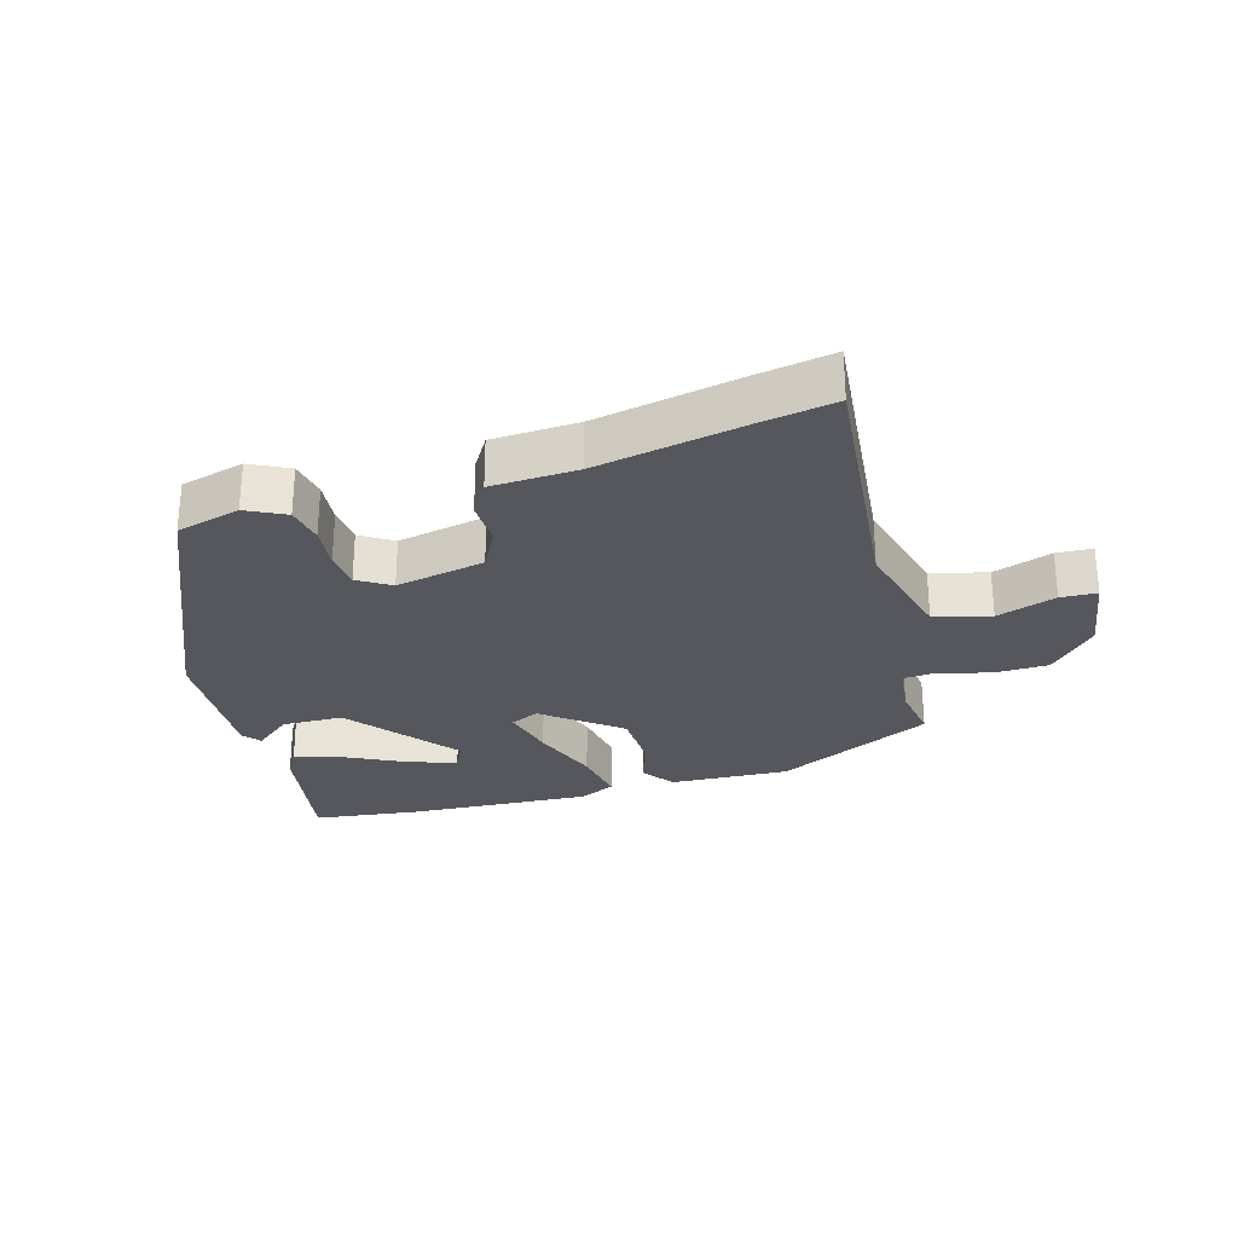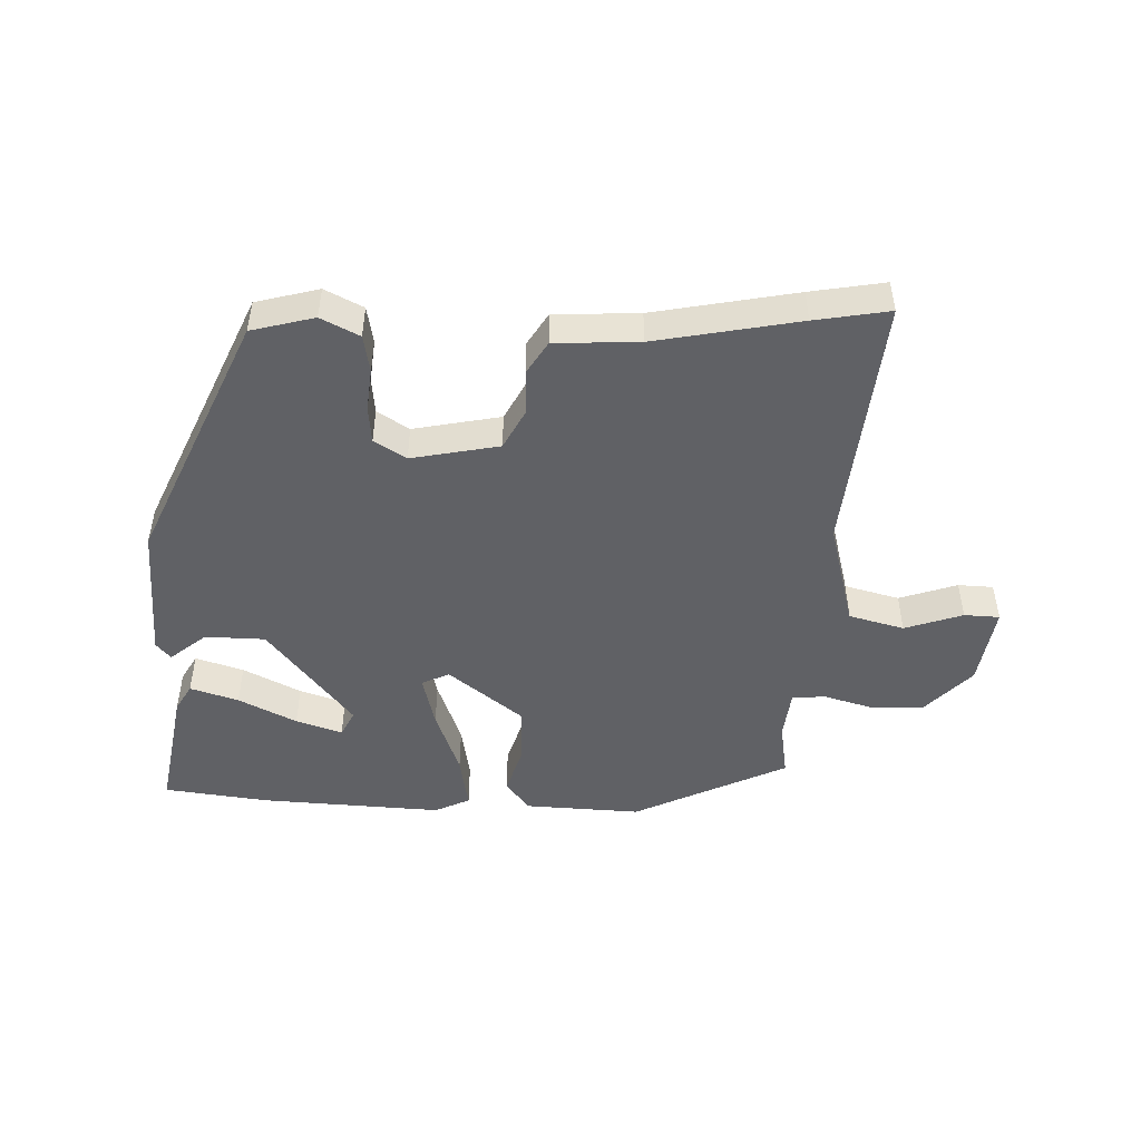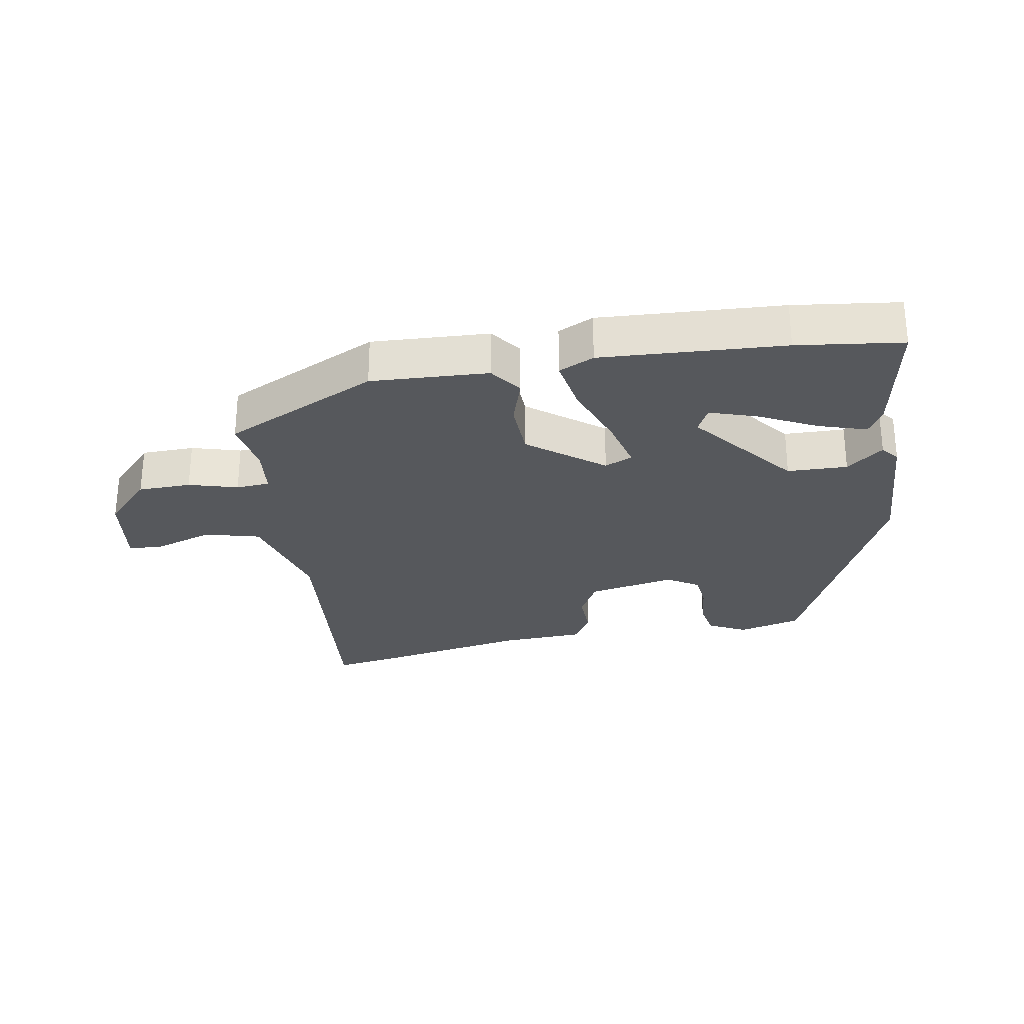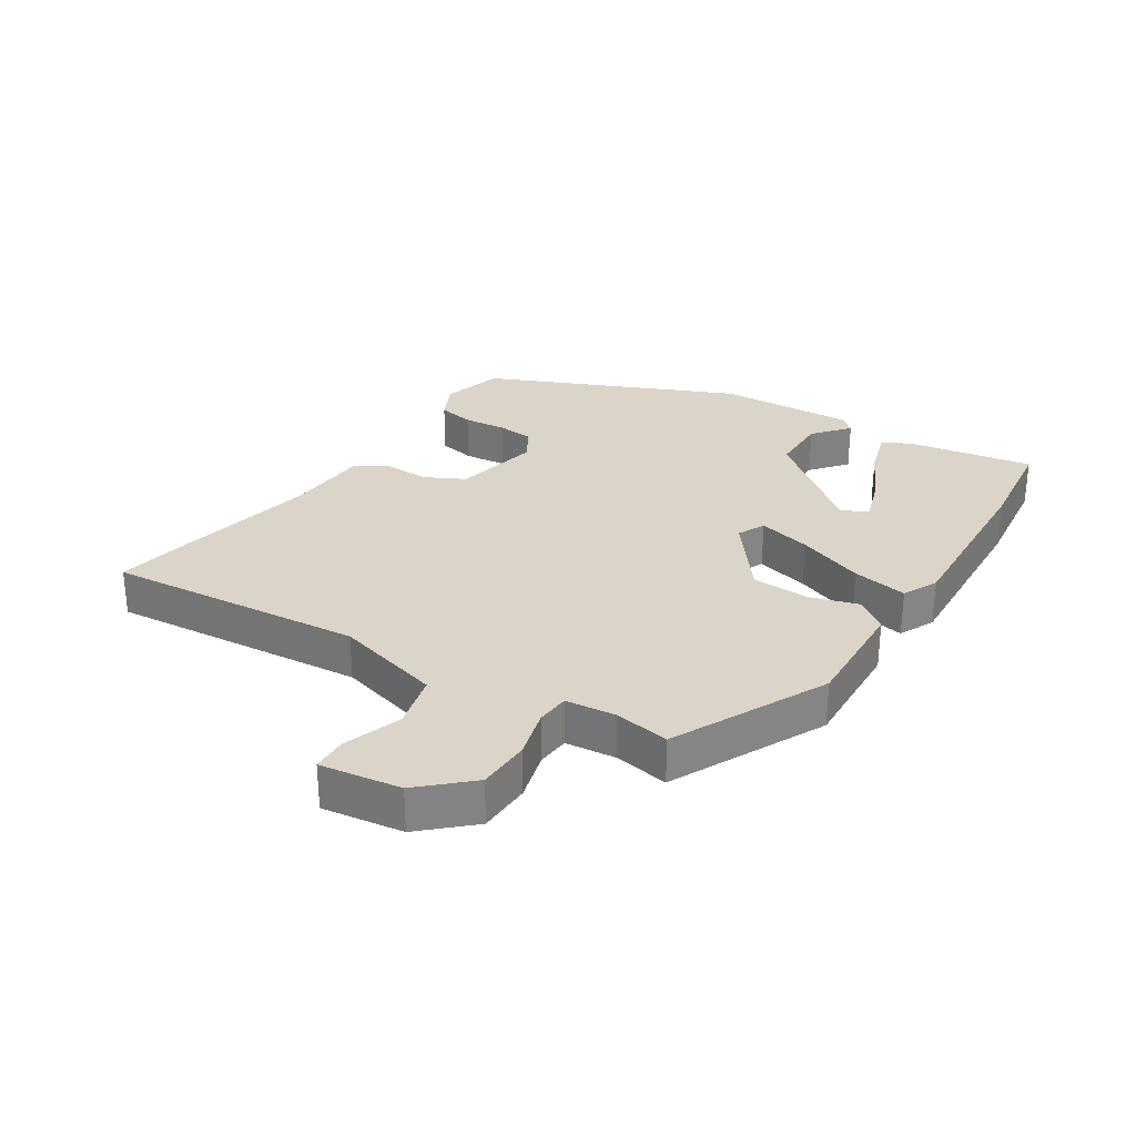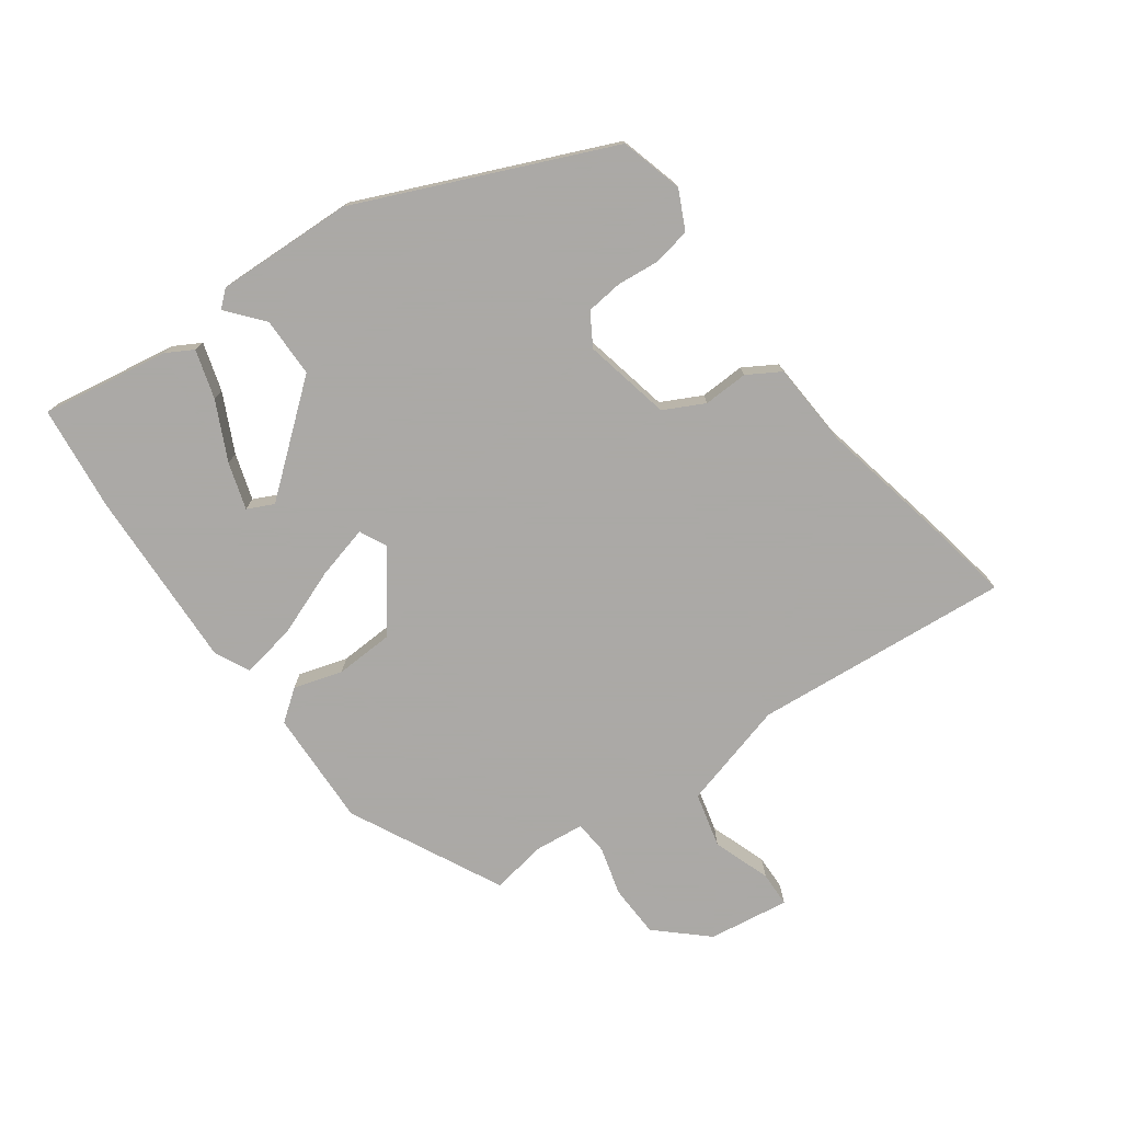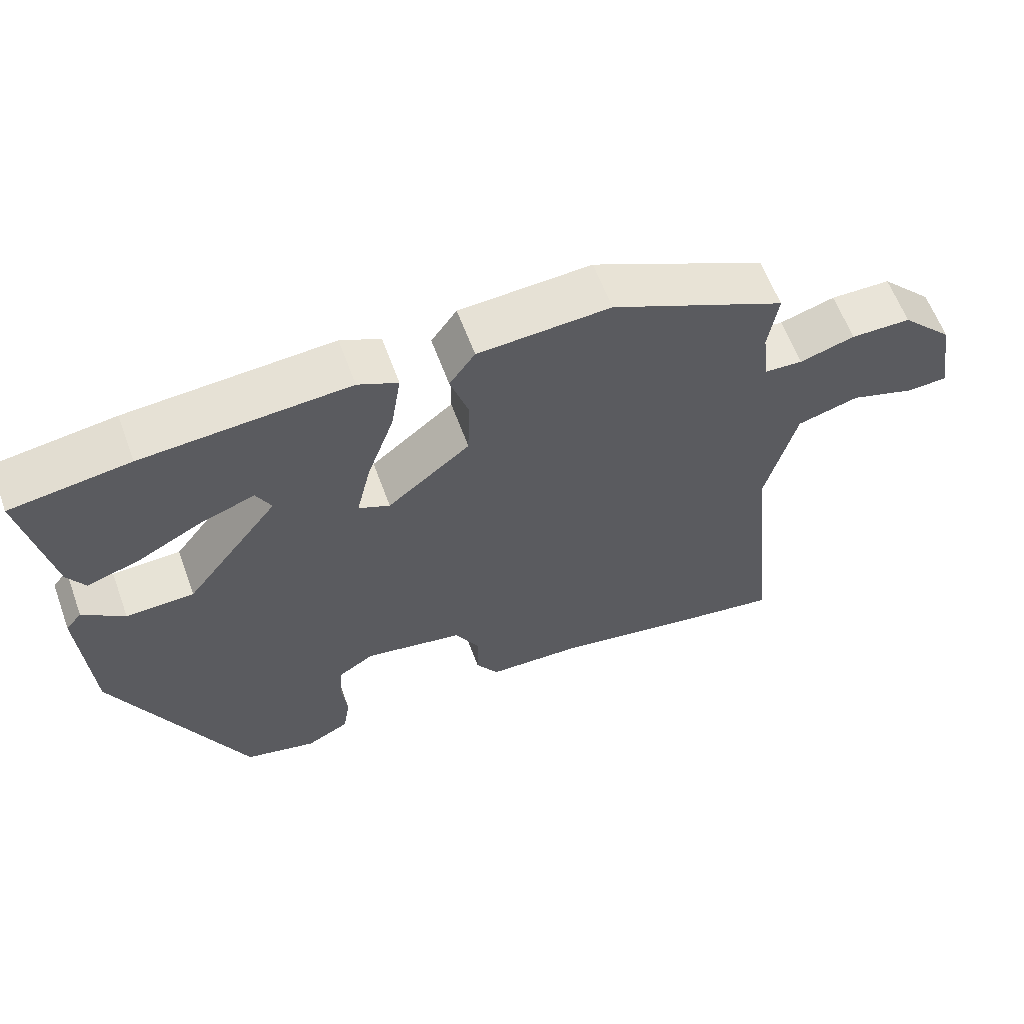
<metadata>
{"format":"obj","ext":"obj","renderer":"f3d","projection":"perspective","resolution":1024,"background":"white","views":[{"elev":-27.6,"azim":-163.2,"up":"+Y"},{"elev":-48.2,"azim":178.8,"up":"+Y"},{"elev":-27.7,"azim":10.5,"up":"+Y"},{"elev":29.3,"azim":-56.3,"up":"+Y"},{"elev":-75.5,"azim":127.2,"up":"+Y"},{"elev":61.1,"azim":159.9,"up":"+Z"}]}
</metadata>
<code>
v 0.338 0.07 -0.457
v 0.238 0.07 -0.482
v 0.178 0.07 -0.451
v 0.168 0.07 -0.392
v 0.176 0.07 -0.324
v 0.171 0.07 -0.266
v 0.121 0.07 -0.234
v -0.018 0.07 -0.26
v -0.052 0.07 -0.323
v -0.051 0.07 -0.394
v -0.083 0.07 -0.445
v -0.217 0.07 -0.45
v -0.444 0.07 -0.491
v -0.562 0.07 -0.51
v -0.518 0.07 -0.103
v -0.561 0.07 0.068
v -0.648 0.07 0.092
v -0.74 0.07 0.062
v -0.796 0.07 0.065
v -0.775 0.07 0.193
v -0.702 0.07 0.269
v -0.618 0.07 0.27
v -0.541 0.07 0.247
v -0.488 0.07 0.25
v -0.478 0.07 0.329
v -0.491 0.07 0.417
v -0.246 0.07 0.532
v -0.061 0.07 0.521
v -0.025 0.07 0.471
v -0.05 0.07 0.394
v -0.048 0.07 0.302
v 0.068 0.07 0.209
v 0.112 0.07 0.229
v 0.092 0.07 0.314
v 0.054 0.07 0.421
v 0.04 0.07 0.509
v 0.096 0.07 0.535
v 0.384 0.07 0.516
v 0.55 0.07 0.493
v 0.512 0.07 0.292
v 0.487 0.07 0.25
v 0.411 0.07 0.275
v 0.32 0.07 0.322
v 0.247 0.07 0.347
v 0.226 0.07 0.306
v 0.357 0.07 0.137
v 0.452 0.07 0.134
v 0.51 0.07 0.18
v 0.532 0.07 0.153
v 0.519 0.07 -0.065
v 0.338 0 -0.457
v 0.238 0 -0.482
v 0.178 0 -0.451
v 0.168 0 -0.392
v 0.176 0 -0.324
v 0.171 0 -0.266
v 0.121 0 -0.234
v -0.018 0 -0.26
v -0.052 0 -0.323
v -0.051 0 -0.394
v -0.083 0 -0.445
v -0.217 0 -0.45
v -0.444 0 -0.491
v -0.562 0 -0.51
v -0.518 0 -0.103
v -0.561 0 0.068
v -0.648 0 0.092
v -0.74 0 0.062
v -0.796 0 0.065
v -0.775 0 0.193
v -0.702 0 0.269
v -0.618 0 0.27
v -0.541 0 0.247
v -0.488 0 0.25
v -0.478 0 0.329
v -0.491 0 0.417
v -0.246 0 0.532
v -0.061 0 0.521
v -0.025 0 0.471
v -0.05 0 0.394
v -0.048 0 0.302
v 0.068 0 0.209
v 0.112 0 0.229
v 0.092 0 0.314
v 0.054 0 0.421
v 0.04 0 0.509
v 0.096 0 0.535
v 0.384 0 0.516
v 0.55 0 0.493
v 0.512 0 0.292
v 0.487 0 0.25
v 0.411 0 0.275
v 0.32 0 0.322
v 0.247 0 0.347
v 0.226 0 0.306
v 0.357 0 0.137
v 0.452 0 0.134
v 0.51 0 0.18
v 0.532 0 0.153
v 0.519 0 -0.065
f 47 48 49 50
f 46 47 50 1
f 45 46 1 2
f 40 41 42 43
f 40 43 44
f 39 40 44
f 38 39 44
f 37 38 44
f 34 35 36 37
f 33 34 37 44
f 27 28 29 30
f 25 26 27 30
f 24 25 30 31
f 20 21 22 23
f 20 23 24
f 17 18 19 20
f 16 17 20 24
f 15 16 24 31
f 12 13 14 15
f 9 10 11 12
f 8 9 12 15
f 7 8 15 31
f 2 3 4 5
f 45 2 5 6
f 33 44 45
f 33 45 6 7
f 32 33 7
f 7 31 32
f 100 99 98 97
f 51 100 97 96
f 52 51 96 95
f 93 92 91 90
f 94 93 90
f 94 90 89
f 94 89 88
f 94 88 87
f 87 86 85 84
f 94 87 84 83
f 80 79 78 77
f 80 77 76 75
f 81 80 75 74
f 73 72 71 70
f 74 73 70
f 70 69 68 67
f 74 70 67 66
f 81 74 66 65
f 65 64 63 62
f 62 61 60 59
f 65 62 59 58
f 81 65 58 57
f 55 54 53 52
f 56 55 52 95
f 95 94 83
f 57 56 95 83
f 57 83 82
f 82 81 57
f 1 51 52 2
f 2 52 53 3
f 3 53 54 4
f 4 54 55 5
f 5 55 56 6
f 6 56 57 7
f 7 57 58 8
f 8 58 59 9
f 9 59 60 10
f 10 60 61 11
f 11 61 62 12
f 12 62 63 13
f 13 63 64 14
f 14 64 65 15
f 15 65 66 16
f 16 66 67 17
f 17 67 68 18
f 18 68 69 19
f 19 69 70 20
f 20 70 71 21
f 21 71 72 22
f 22 72 73 23
f 23 73 74 24
f 24 74 75 25
f 25 75 76 26
f 26 76 77 27
f 27 77 78 28
f 28 78 79 29
f 29 79 80 30
f 30 80 81 31
f 31 81 82 32
f 32 82 83 33
f 33 83 84 34
f 34 84 85 35
f 35 85 86 36
f 36 86 87 37
f 37 87 88 38
f 38 88 89 39
f 39 89 90 40
f 40 90 91 41
f 41 91 92 42
f 42 92 93 43
f 43 93 94 44
f 44 94 95 45
f 45 95 96 46
f 46 96 97 47
f 47 97 98 48
f 48 98 99 49
f 49 99 100 50
f 50 100 51 1

</code>
